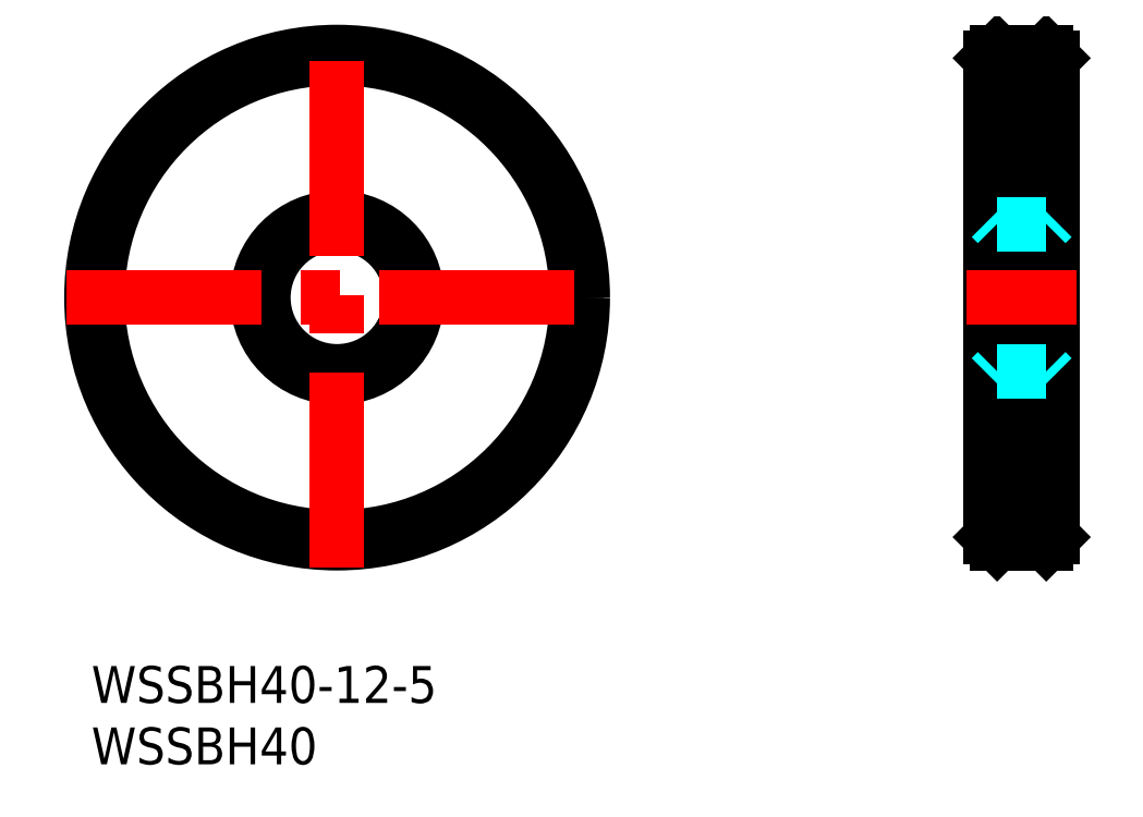
<metadata>
{"format":"dxf","ext":"dxf","renderer":"ezdxf+matplotlib","layout":"modelspace","background":"white","min_lineweight":24,"dpi":150}
</metadata>
<code>
0
SECTION
2
ENTITIES
0
INSERT
8
MSM_CONTINUOUS
2
*U12
10
0
20
0
30
0
0
INSERT
8
MSM_CONTINUOUS
2
*U13
10
0
20
0
30
0
0
CIRCLE
8
MSM_CONTINUOUS
10
20
20
30
30
0
40
6
0
CIRCLE
8
MSM_CONTINUOUS
10
20
20
30
30
0
40
20
0
CIRCLE
8
MSM_CONTINUOUS
10
20
20
30
30
0
40
6.5
0
CIRCLE
8
MSM_CONTINUOUS
10
20
20
30
30
0
40
19.5
0
LINE
8
MSM_CONTINUOUS
10
73.23
20
10.5
30
0
11
73.23
21
49.5
31
0
0
LINE
8
MSM_CONTINUOUS
10
78.23
20
10.5
30
0
11
78.23
21
49.5
31
0
0
LINE
8
MSM_CONTINUOUS
10
73.73
20
10
30
0
11
73.73
21
50
31
0
0
LINE
8
MSM_CONTINUOUS
10
77.73
20
10
30
0
11
77.73
21
50
31
0
0
LINE
8
MSM_CENTER
10
-2
20
30
30
0
11
42
21
30
31
0
0
LINE
8
MSM_CENTER
10
20
20
8
30
0
11
20
21
52
31
0
0
LINE
8
MSM_CENTER
10
80.23
20
30
30
0
11
71.23
21
30
31
0
0
LINE
8
MSM_CONTINUOUS
10
77.73
20
50
30
0
11
73.73
21
50
31
0
0
LINE
8
MSM_CONTINUOUS
10
77.73
20
10
30
0
11
73.73
21
10
31
0
0
LINE
8
MSM_CONTINUOUS
10
73.23
20
49.5
30
0
11
73.73
21
50
31
0
0
LINE
8
MSM_CONTINUOUS
10
77.73
20
50
30
0
11
78.23
21
49.5
31
0
0
LINE
8
MSM_DASHED
10
77.73
20
36
30
0
11
73.73
21
36
31
0
0
LINE
8
MSM_DASHED
10
73.23
20
36.5
30
0
11
73.73
21
36
31
0
0
LINE
8
MSM_DASHED
10
77.73
20
36
30
0
11
78.23
21
36.5
31
0
0
LINE
8
MSM_CONTINUOUS
10
73.23
20
10.5
30
0
11
73.73
21
10
31
0
0
LINE
8
MSM_CONTINUOUS
10
77.73
20
10
30
0
11
78.23
21
10.5
31
0
0
LINE
8
MSM_DASHED
10
77.73
20
24
30
0
11
73.73
21
24
31
0
0
LINE
8
MSM_DASHED
10
73.23
20
23.5
30
0
11
73.73
21
24
31
0
0
LINE
8
MSM_DASHED
10
77.73
20
24
30
0
11
78.23
21
23.5
31
0
0
ENDSEC
0
EOF

</code>
